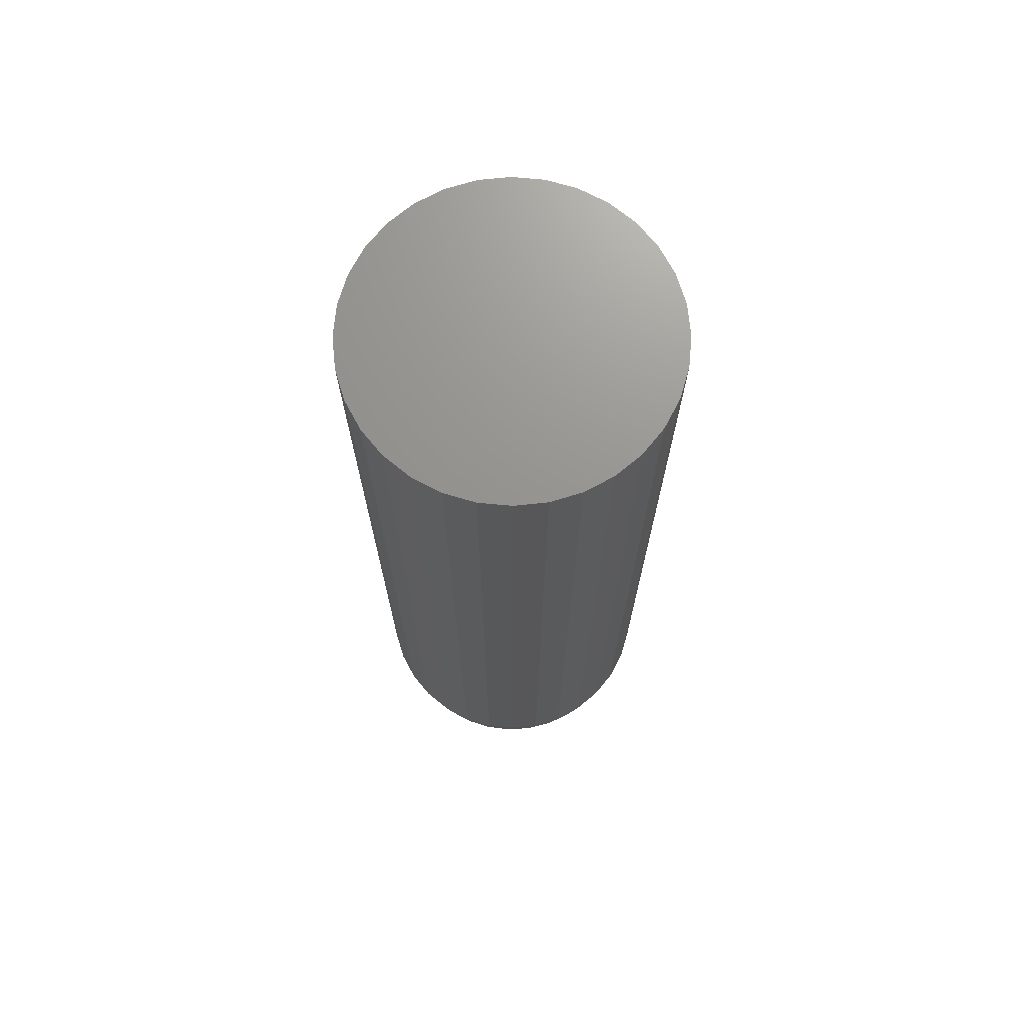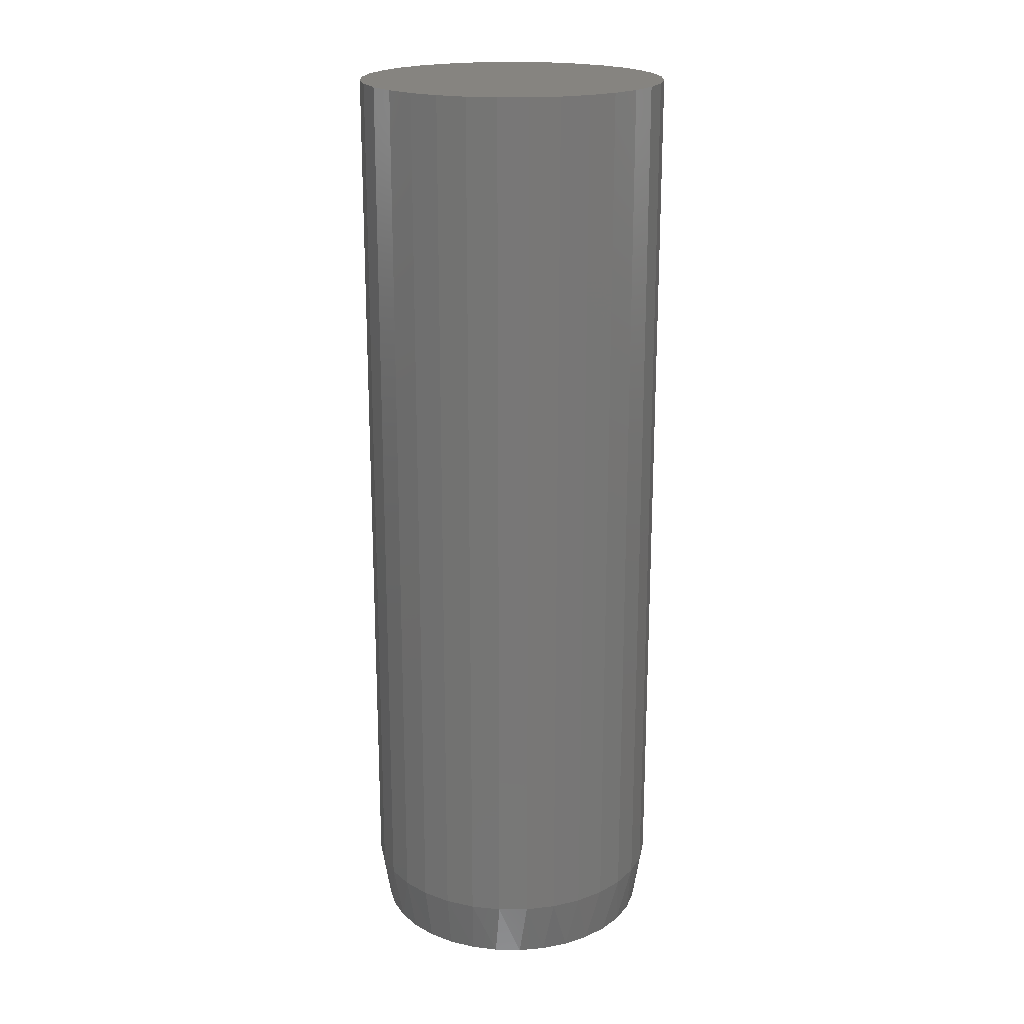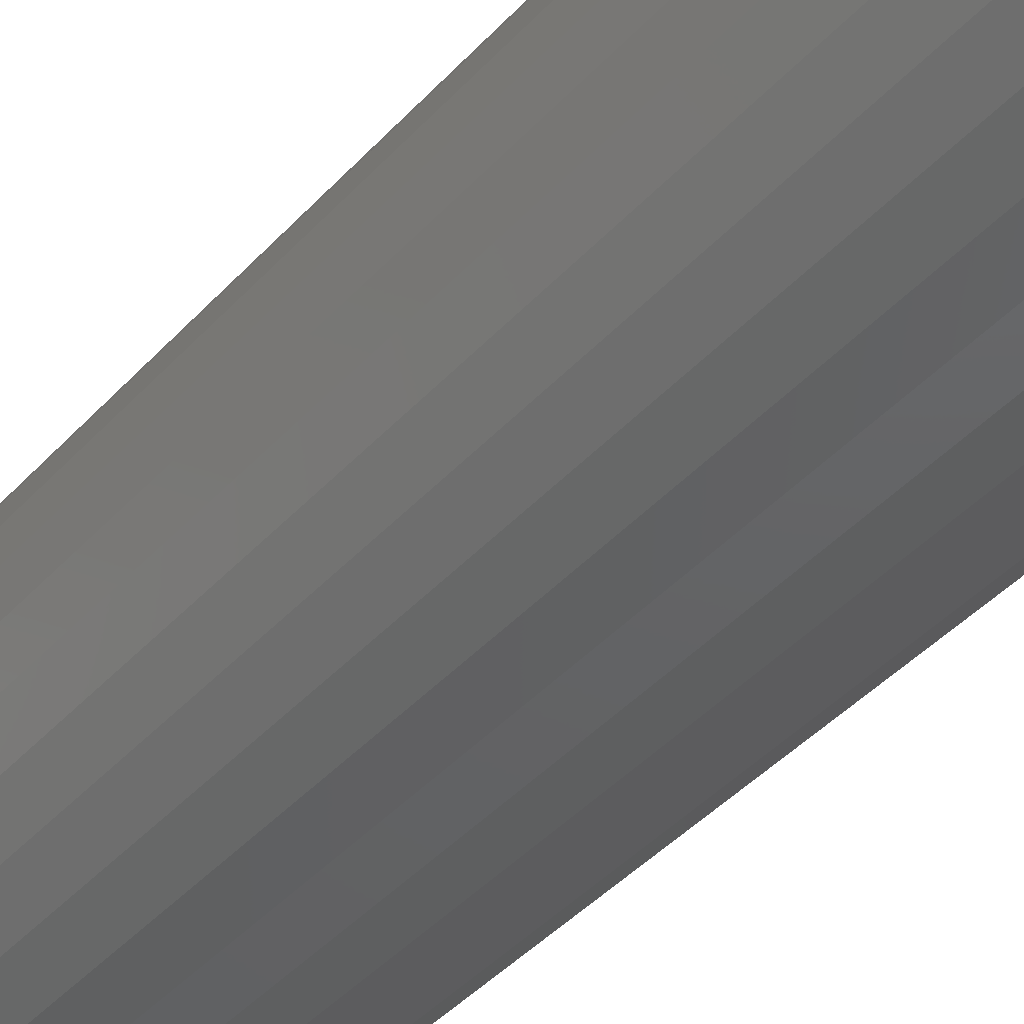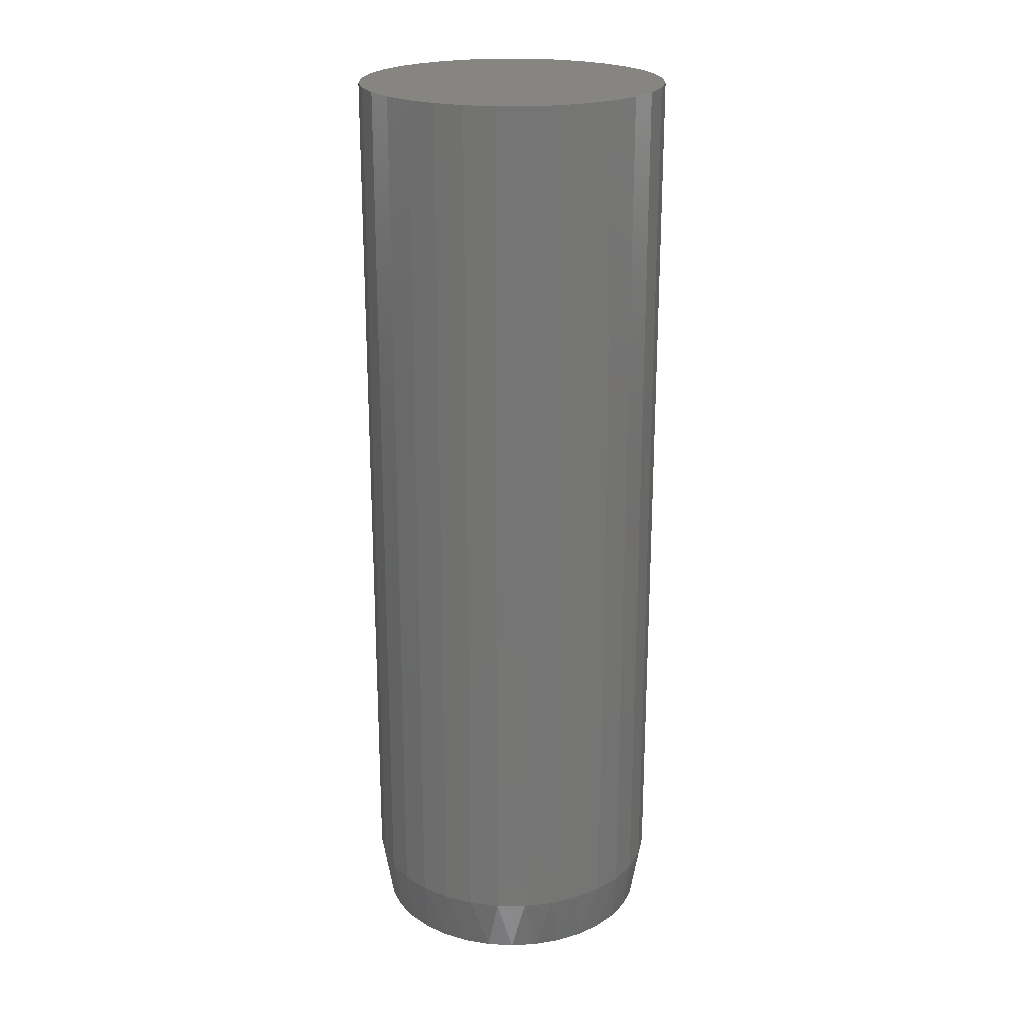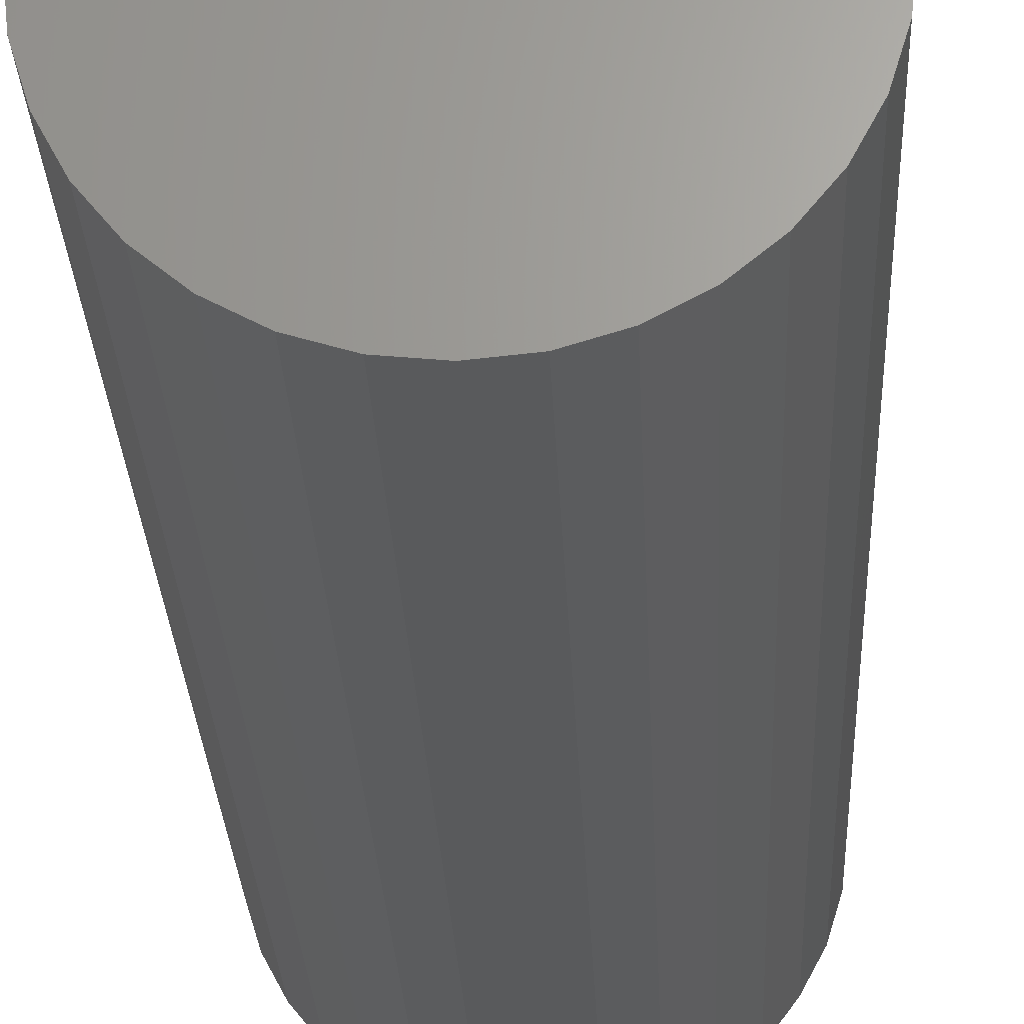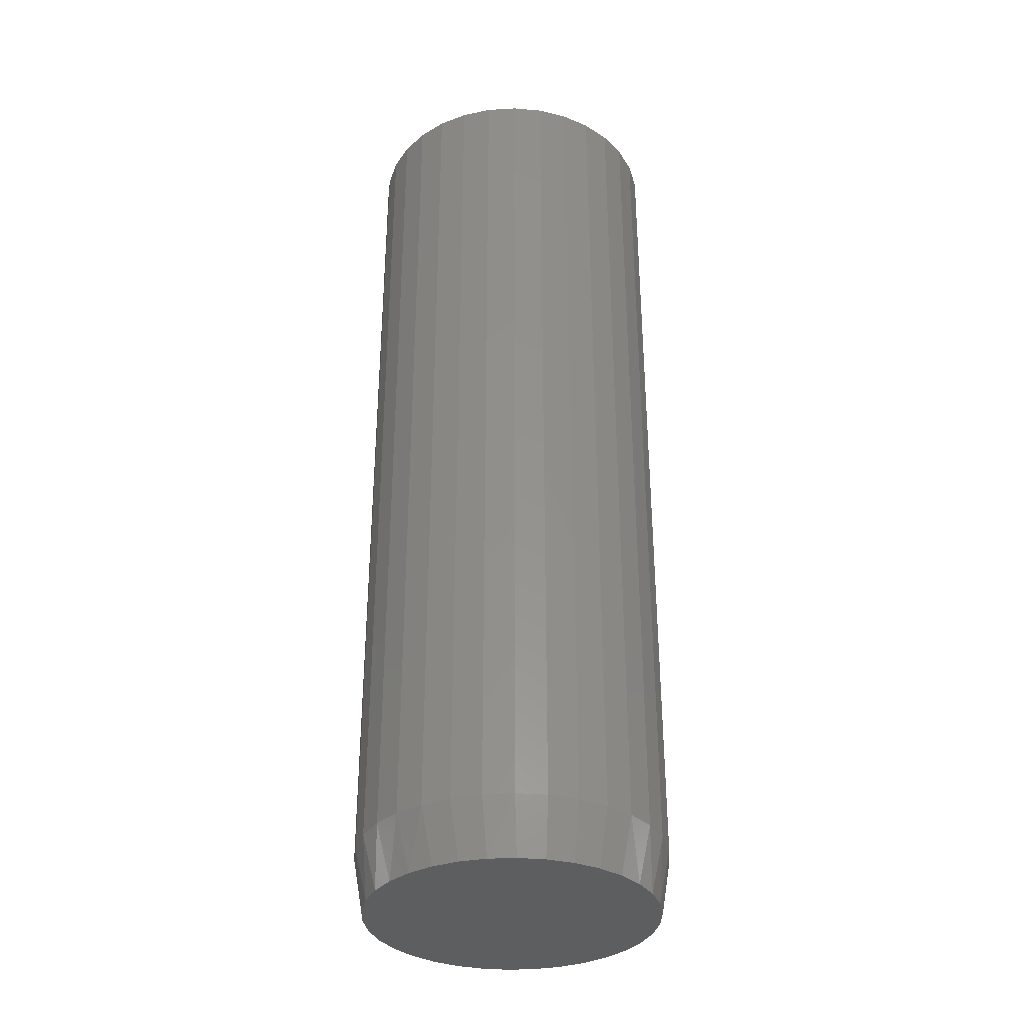
<metadata>
{"format":"stl","ext":"stl","renderer":"f3d","projection":"perspective","resolution":1024,"background":"white","views":[{"elev":71.2,"azim":-56.5,"up":"+Y"},{"elev":20.0,"azim":128.9,"up":"+Y"},{"elev":-41.4,"azim":142.2,"up":"+Z"},{"elev":22.1,"azim":-5.3,"up":"+Y"},{"elev":-23.9,"azim":-177.8,"up":"+Z"},{"elev":-33.8,"azim":77.7,"up":"+Y"}]}
</metadata>
<code>
# stl→obj: 98 verts, 192 faces
v 0.01313 -0.75 0.115
v -0.008194 -0.75 0.115
v -0.02915 -0.75 0.1111
v 0.03409 -0.75 0.1111
v -0.04904 -0.75 0.1034
v 0.05397 -0.75 0.1034
v -0.06716 -0.75 0.0922
v 0.0721 -0.75 0.09221
v 0.0721 -0.75 -0.09221
v -0.04904 -0.75 -0.1034
v 0.05397 -0.75 -0.1034
v -0.02915 -0.75 -0.1111
v 0.03409 -0.75 -0.1111
v -0.008194 -0.75 -0.115
v 0.01313 -0.75 -0.115
v 0.08785 -0.75 0.07784
v -0.08292 -0.75 0.07784
v 0.1007 -0.75 0.06083
v -0.09577 -0.75 0.06082
v 0.1102 -0.75 0.04174
v -0.1053 -0.75 0.04174
v 0.116 -0.75 0.02123
v -0.1111 -0.75 0.02123
v 0.118 -0.75 -3.312e-17
v -0.1131 -0.75 -1.126e-06
v 0.116 -0.75 -0.02123
v -0.1111 -0.75 -0.02123
v 0.1102 -0.75 -0.04174
v -0.1053 -0.75 -0.04174
v 0.1007 -0.75 -0.06083
v -0.09577 -0.75 -0.06082
v 0.08785 -0.75 -0.07784
v -0.08292 -0.75 -0.07784
v -0.06716 -0.75 -0.0922
v 0.1258 6.848e-18 -2.206e-17
v 0.1258 -0.7031 -5.227e-17
v 0.1235 6.716e-18 -0.02407
v 0.1235 -0.7031 -0.02407
v 0.1164 6.326e-18 -0.04721
v 0.1164 -0.7031 -0.04721
v 0.105 5.694e-18 -0.06853
v 0.105 -0.7031 -0.06853
v 0.08969 4.842e-18 -0.08723
v 0.08969 -0.7031 -0.08723
v 0.071 3.804e-18 -0.1026
v 0.071 -0.7031 -0.1026
v 0.04967 2.62e-18 -0.114
v 0.04967 -0.7031 -0.114
v 0.02653 1.336e-18 -0.121
v 0.02653 -0.7031 -0.121
v 0.002467 -1.677e-33 -0.1234
v 0.002467 -0.7031 -0.1234
v -0.0216 -1.336e-18 -0.121
v -0.0216 -0.7031 -0.121
v -0.04474 -2.62e-18 -0.114
v -0.04474 -0.7031 -0.114
v -0.06607 -3.804e-18 -0.1026
v -0.06607 -0.7031 -0.1026
v -0.08476 -4.842e-18 -0.08723
v -0.08476 -0.7031 -0.08723
v -0.1001 -5.694e-18 -0.06853
v -0.1001 -0.7031 -0.06853
v -0.1115 -6.326e-18 -0.04721
v -0.1115 -0.7031 -0.04721
v -0.1185 -6.716e-18 -0.02407
v -0.1185 -0.7031 -0.02407
v -0.1209 -6.848e-18 8.157e-18
v -0.1209 -0.7031 8.157e-18
v -0.1185 -6.716e-18 0.02407
v -0.1185 -0.7031 0.02407
v -0.1115 -6.326e-18 0.04721
v -0.1115 -0.7031 0.04721
v -0.1001 -5.694e-18 0.06853
v -0.1001 -0.7031 0.06853
v -0.08476 -4.842e-18 0.08723
v -0.08476 -0.7031 0.08723
v -0.06607 -3.804e-18 0.1026
v -0.06607 -0.7031 0.1026
v -0.04474 -2.62e-18 0.114
v -0.04474 -0.7031 0.114
v -0.0216 -1.336e-18 0.121
v -0.0216 -0.7031 0.121
v 0.002467 8.386e-34 0.1234
v 0.002467 -0.7031 0.1234
v 0.02653 1.336e-18 0.121
v 0.02653 -0.7031 0.121
v 0.04967 2.62e-18 0.114
v 0.04967 -0.7031 0.114
v 0.071 3.804e-18 0.1026
v 0.071 -0.7031 0.1026
v 0.08969 4.842e-18 0.08723
v 0.08969 -0.7031 0.08723
v 0.105 5.694e-18 0.06853
v 0.105 -0.7031 0.06853
v 0.1164 6.326e-18 0.04721
v 0.1164 -0.7031 0.04721
v 0.1235 6.716e-18 0.02407
v 0.1235 -0.7031 0.02407
f 1 2 3
f 1 3 4
f 4 3 5
f 4 5 6
f 6 5 7
f 6 7 8
f 9 10 11
f 11 10 12
f 11 12 13
f 13 12 14
f 13 14 15
f 8 7 16
f 16 7 17
f 16 17 18
f 18 17 19
f 18 19 20
f 20 19 21
f 20 21 22
f 22 21 23
f 22 23 24
f 24 23 25
f 24 25 26
f 26 25 27
f 26 27 28
f 28 27 29
f 28 29 30
f 30 29 31
f 30 31 32
f 32 31 33
f 32 33 9
f 9 33 34
f 9 34 10
f 35 36 37
f 37 36 38
f 37 38 39
f 39 38 40
f 39 40 41
f 41 40 42
f 41 42 43
f 43 42 44
f 43 44 45
f 45 44 46
f 45 46 47
f 47 46 48
f 47 48 49
f 49 48 50
f 49 50 51
f 51 50 52
f 51 52 53
f 53 52 54
f 53 54 55
f 55 54 56
f 55 56 57
f 57 56 58
f 57 58 59
f 59 58 60
f 59 60 61
f 61 60 62
f 61 62 63
f 63 62 64
f 63 64 65
f 65 64 66
f 65 66 67
f 67 66 68
f 67 68 69
f 69 68 70
f 69 70 71
f 71 70 72
f 71 72 73
f 73 72 74
f 73 74 75
f 75 74 76
f 75 76 77
f 77 76 78
f 77 78 79
f 79 78 80
f 79 80 81
f 81 80 82
f 81 82 83
f 83 82 84
f 83 84 85
f 85 84 86
f 85 86 87
f 87 86 88
f 87 88 89
f 89 88 90
f 89 90 91
f 91 90 92
f 91 92 93
f 93 92 94
f 93 94 95
f 95 94 96
f 95 96 97
f 97 96 98
f 97 98 35
f 35 98 36
f 98 96 20
f 96 94 18
f 20 96 18
f 94 92 16
f 18 94 16
f 92 90 8
f 16 92 8
f 90 88 6
f 8 90 6
f 88 86 4
f 6 88 4
f 86 84 1
f 4 86 1
f 84 82 2
f 1 84 2
f 82 80 3
f 2 82 3
f 80 78 5
f 3 80 5
f 78 76 7
f 5 78 7
f 76 74 17
f 7 76 17
f 74 72 19
f 17 74 19
f 72 70 21
f 19 72 21
f 21 70 23
f 23 70 68
f 23 68 25
f 20 22 98
f 98 22 24
f 98 24 36
f 66 64 29
f 64 62 31
f 29 64 31
f 62 60 33
f 31 62 33
f 60 58 34
f 33 60 34
f 58 56 10
f 34 58 10
f 56 54 12
f 10 56 12
f 54 52 14
f 12 54 14
f 52 50 15
f 14 52 15
f 50 48 13
f 15 50 13
f 48 46 11
f 13 48 11
f 46 44 9
f 11 46 9
f 44 42 32
f 9 44 32
f 42 40 30
f 32 42 30
f 40 38 28
f 30 40 28
f 28 38 26
f 26 38 36
f 26 36 24
f 29 27 66
f 66 27 25
f 66 25 68
f 83 85 81
f 79 81 85
f 87 79 85
f 77 79 87
f 89 77 87
f 47 55 45
f 53 55 47
f 49 53 47
f 51 53 49
f 55 57 45
f 45 57 59
f 45 59 43
f 43 59 61
f 43 61 41
f 41 61 63
f 41 63 39
f 39 63 65
f 39 65 37
f 37 65 67
f 37 67 35
f 35 67 69
f 35 69 97
f 97 69 71
f 97 71 95
f 95 71 73
f 95 73 93
f 93 73 75
f 93 75 91
f 91 75 77
f 91 77 89

</code>
